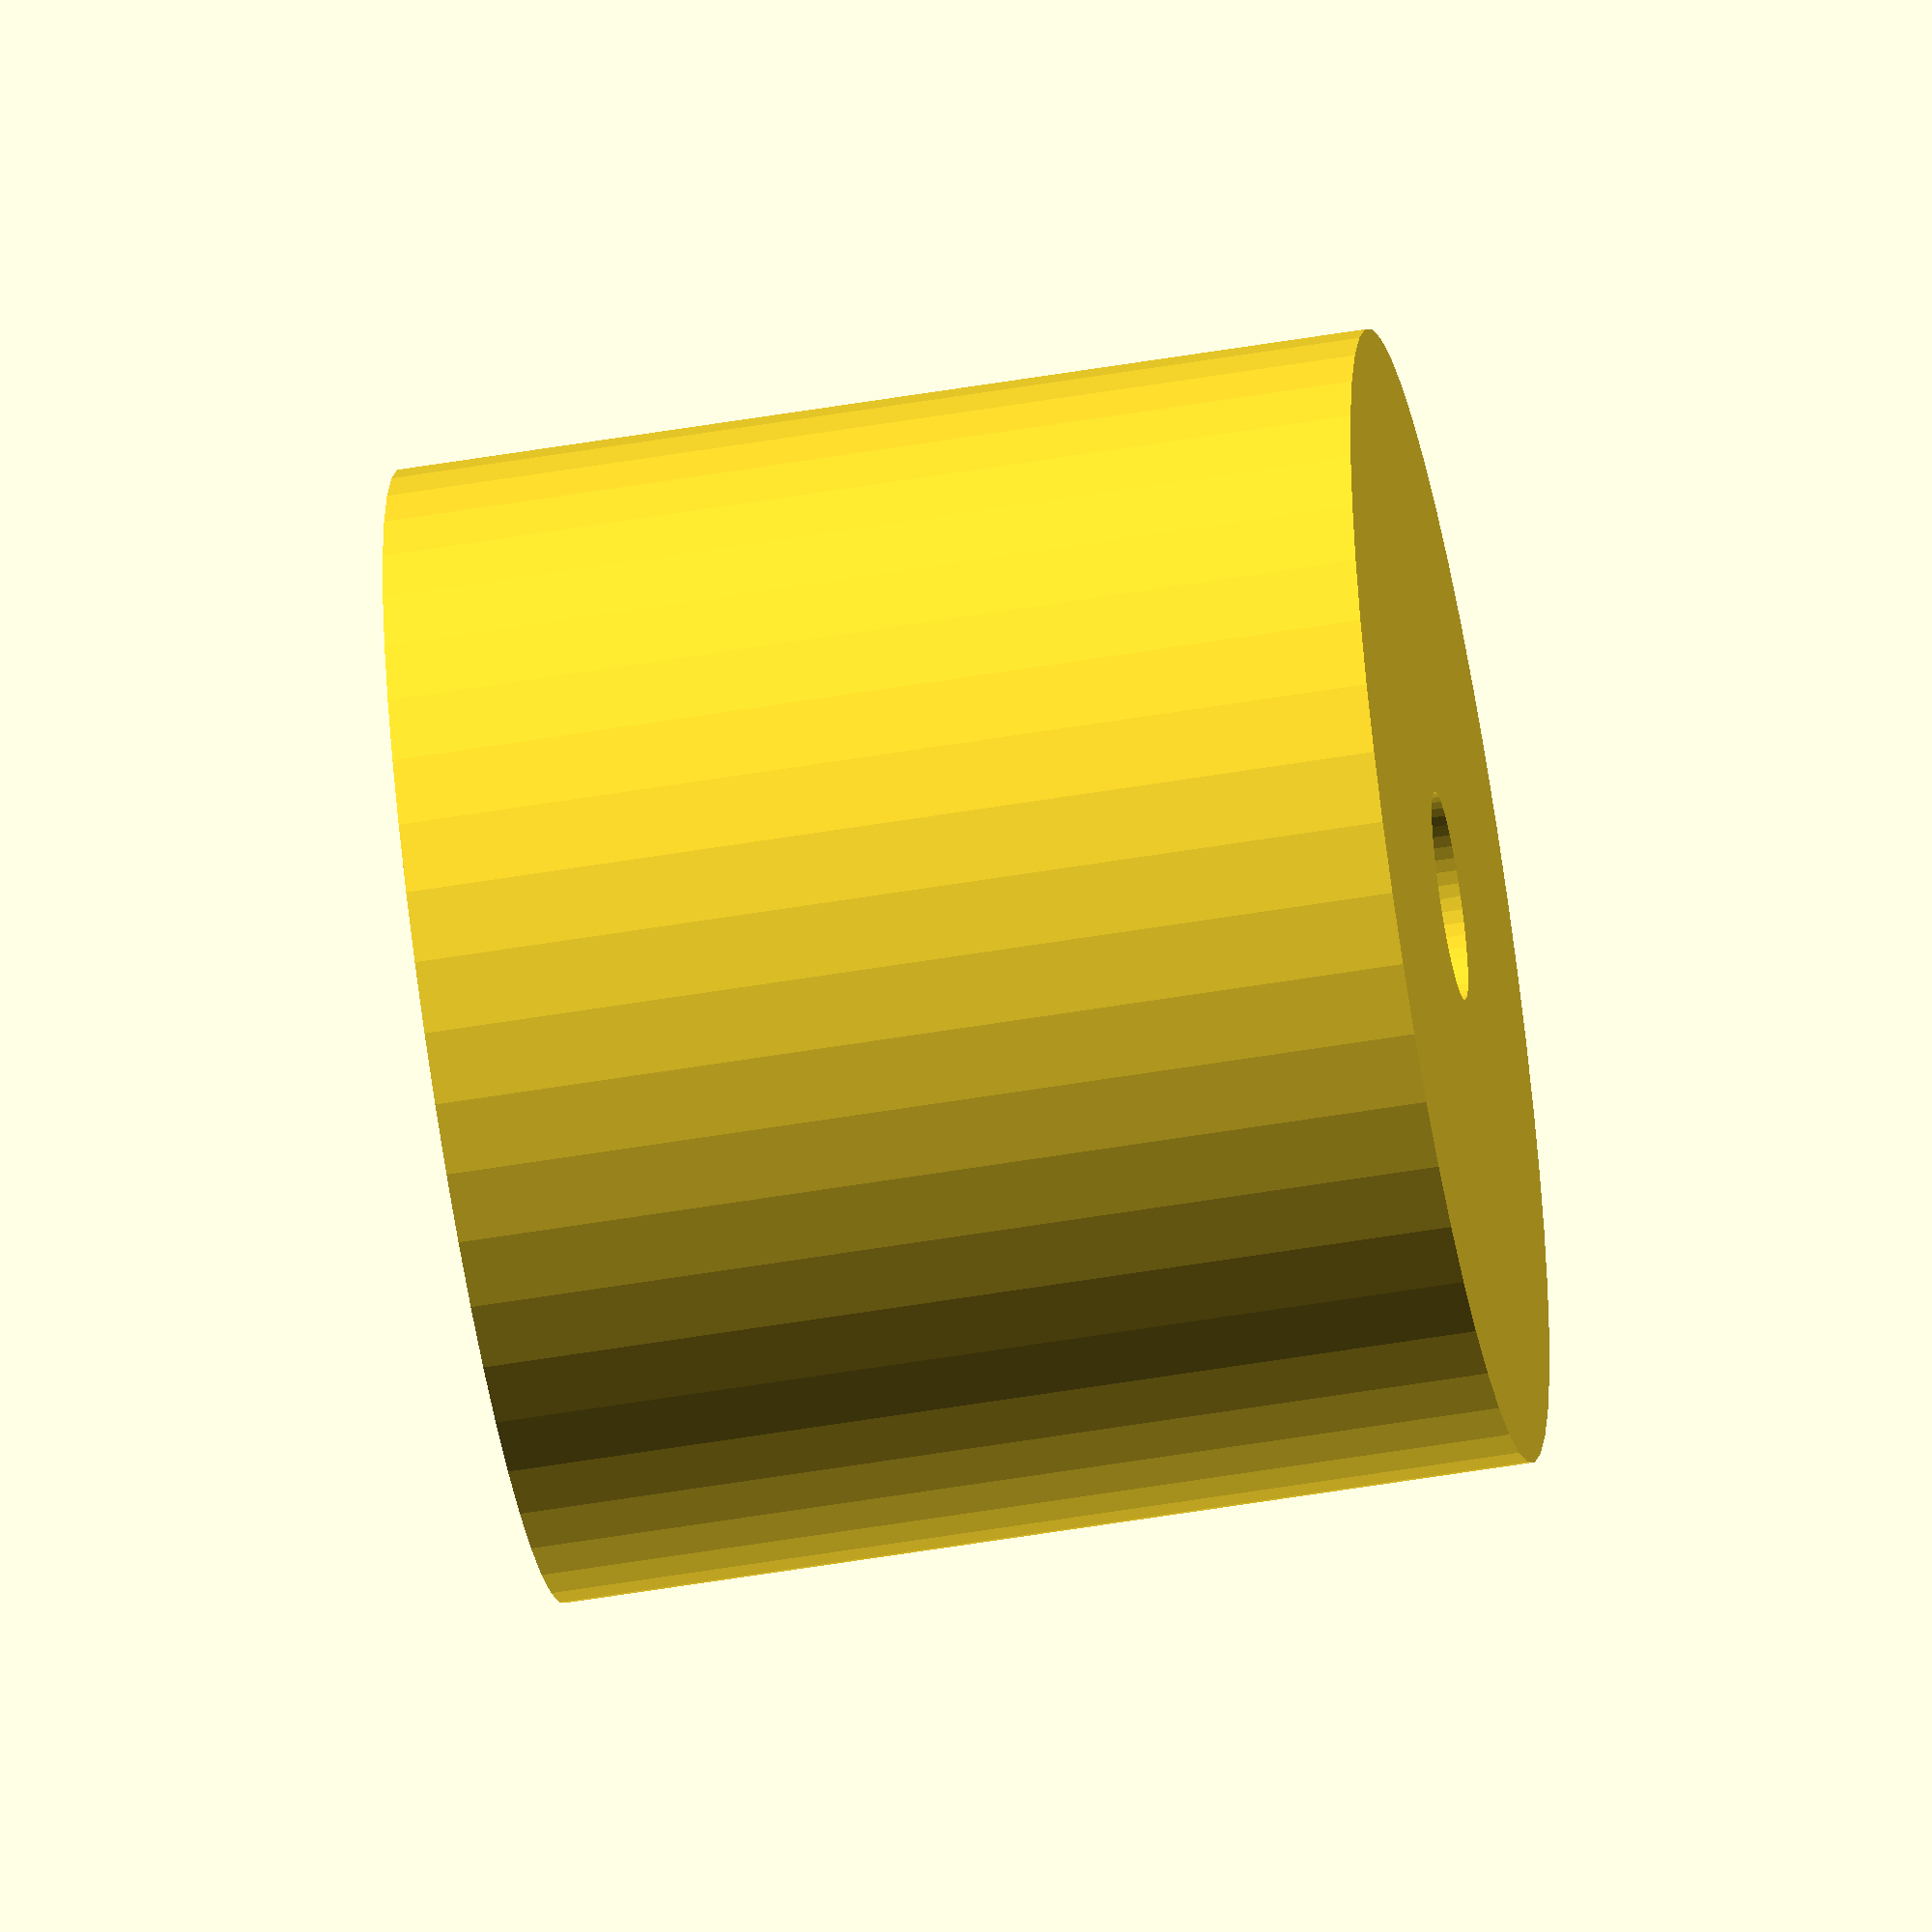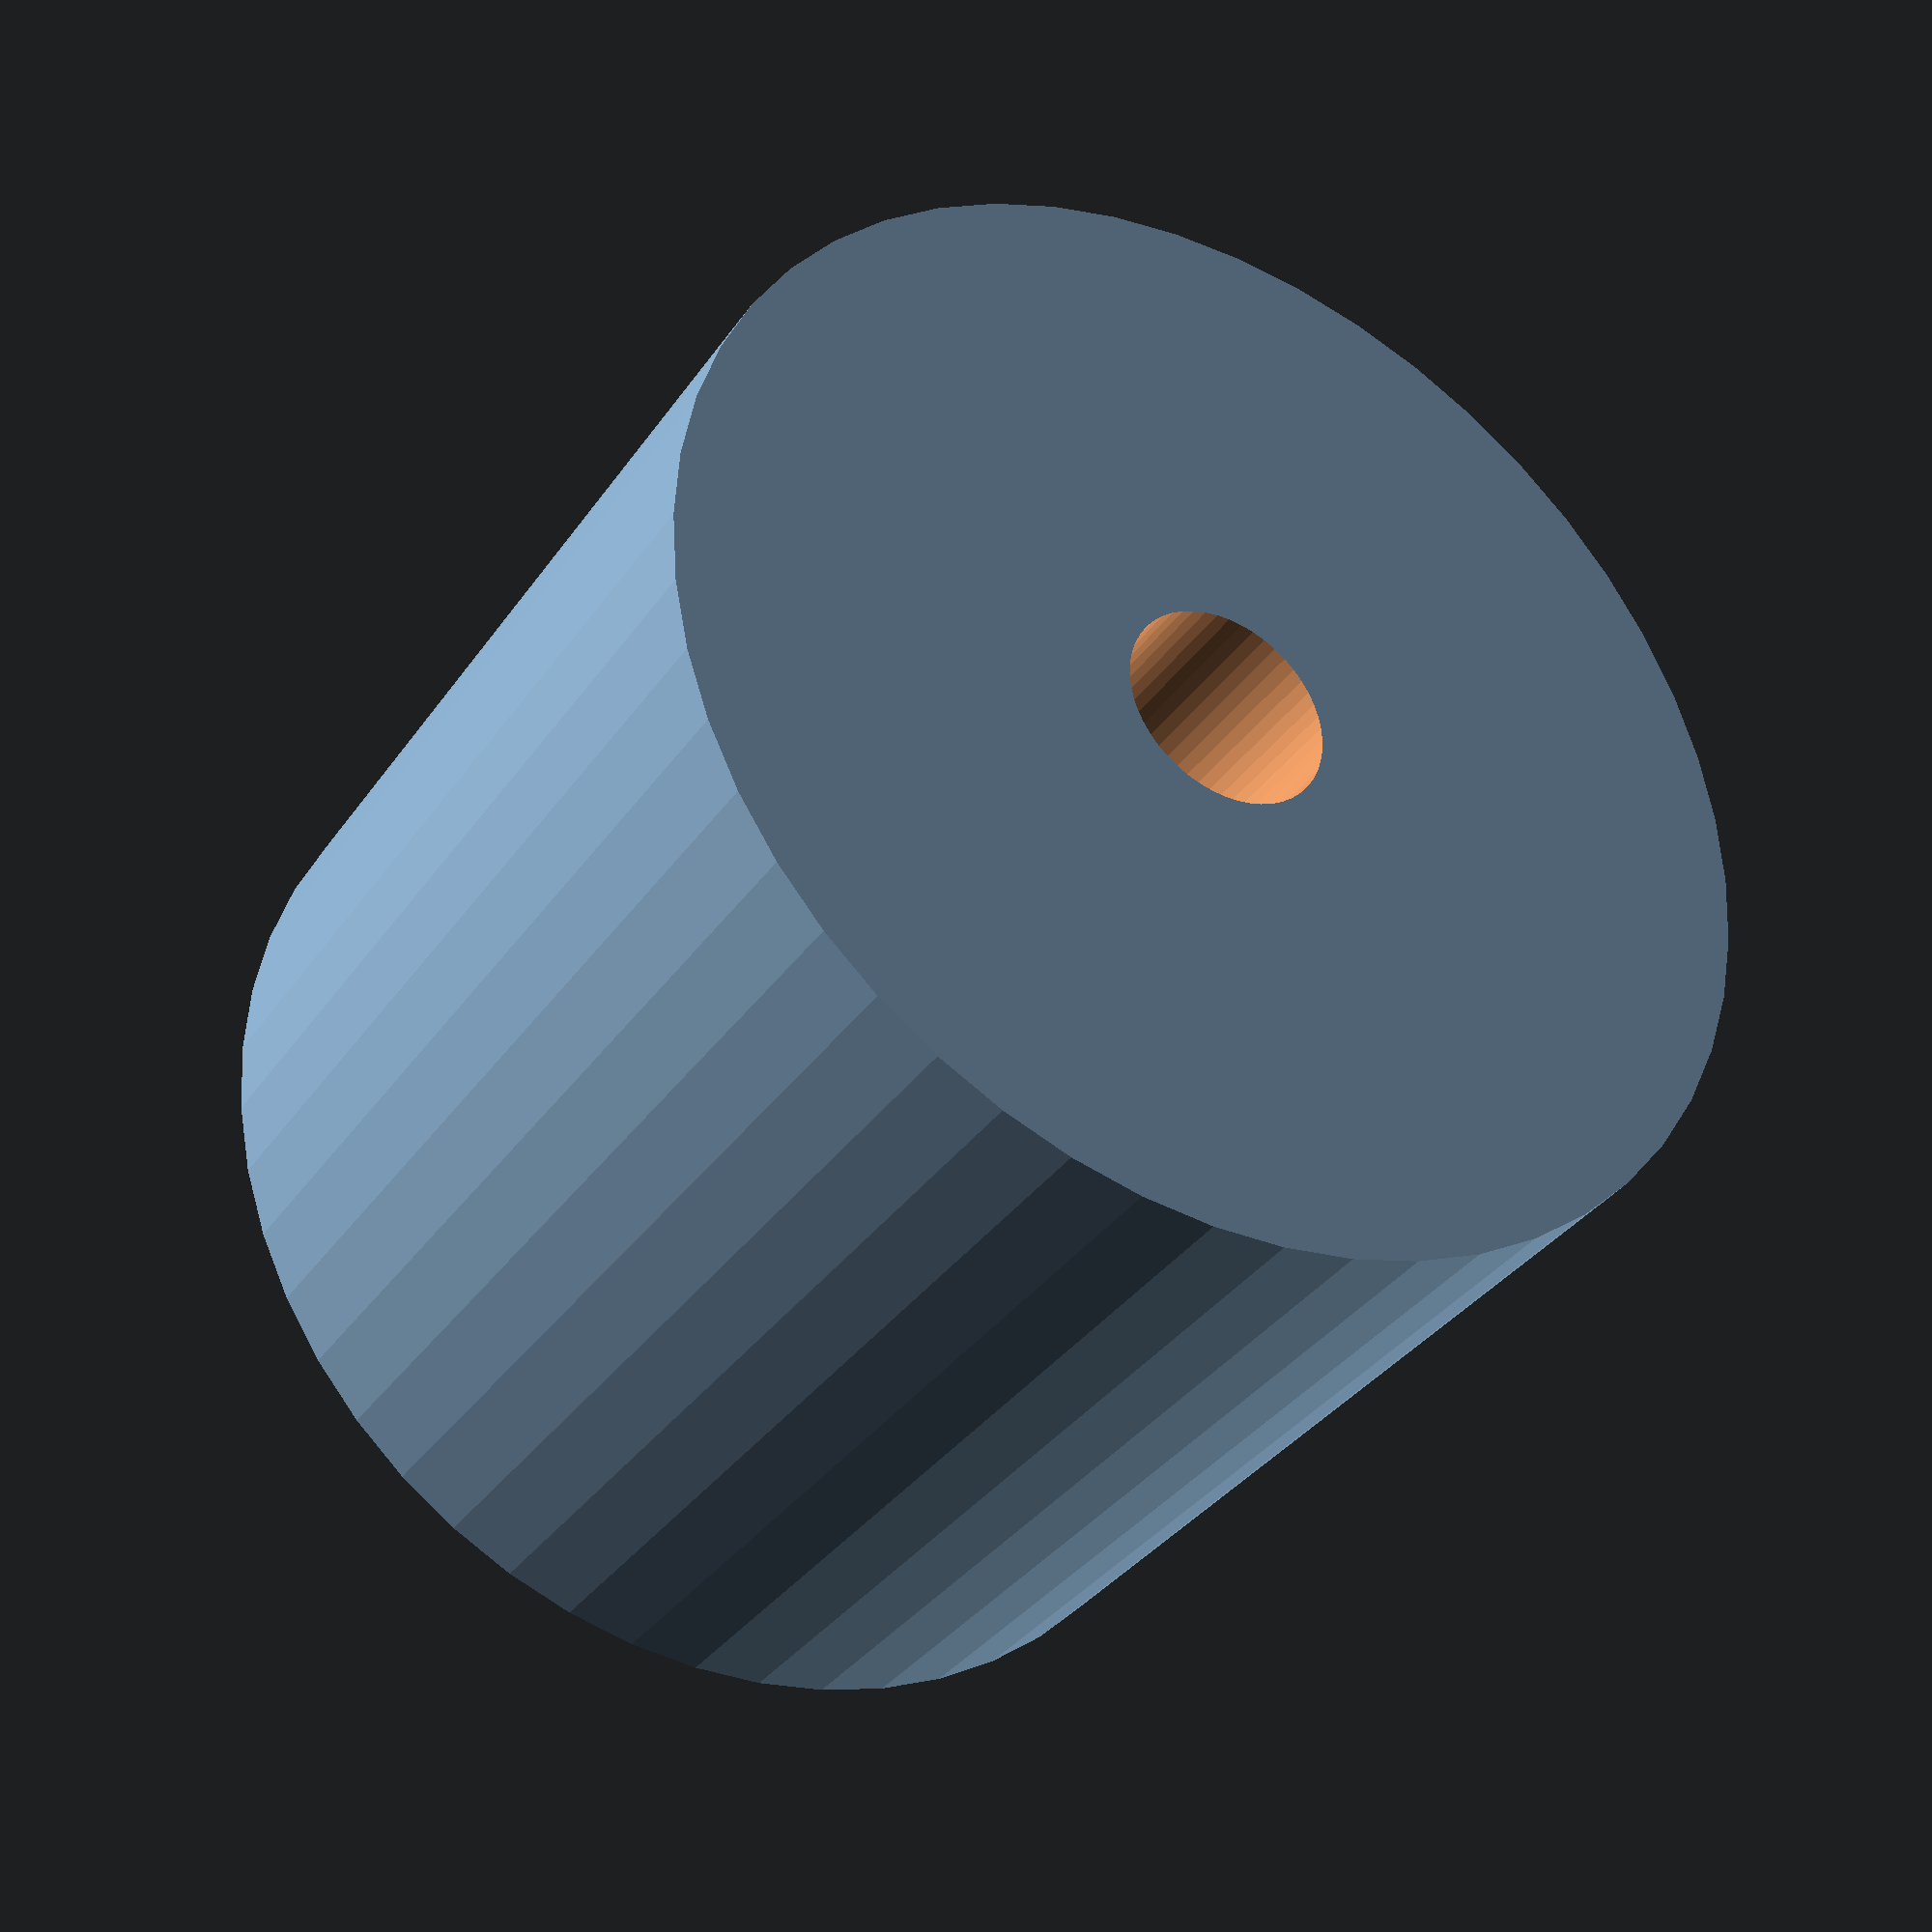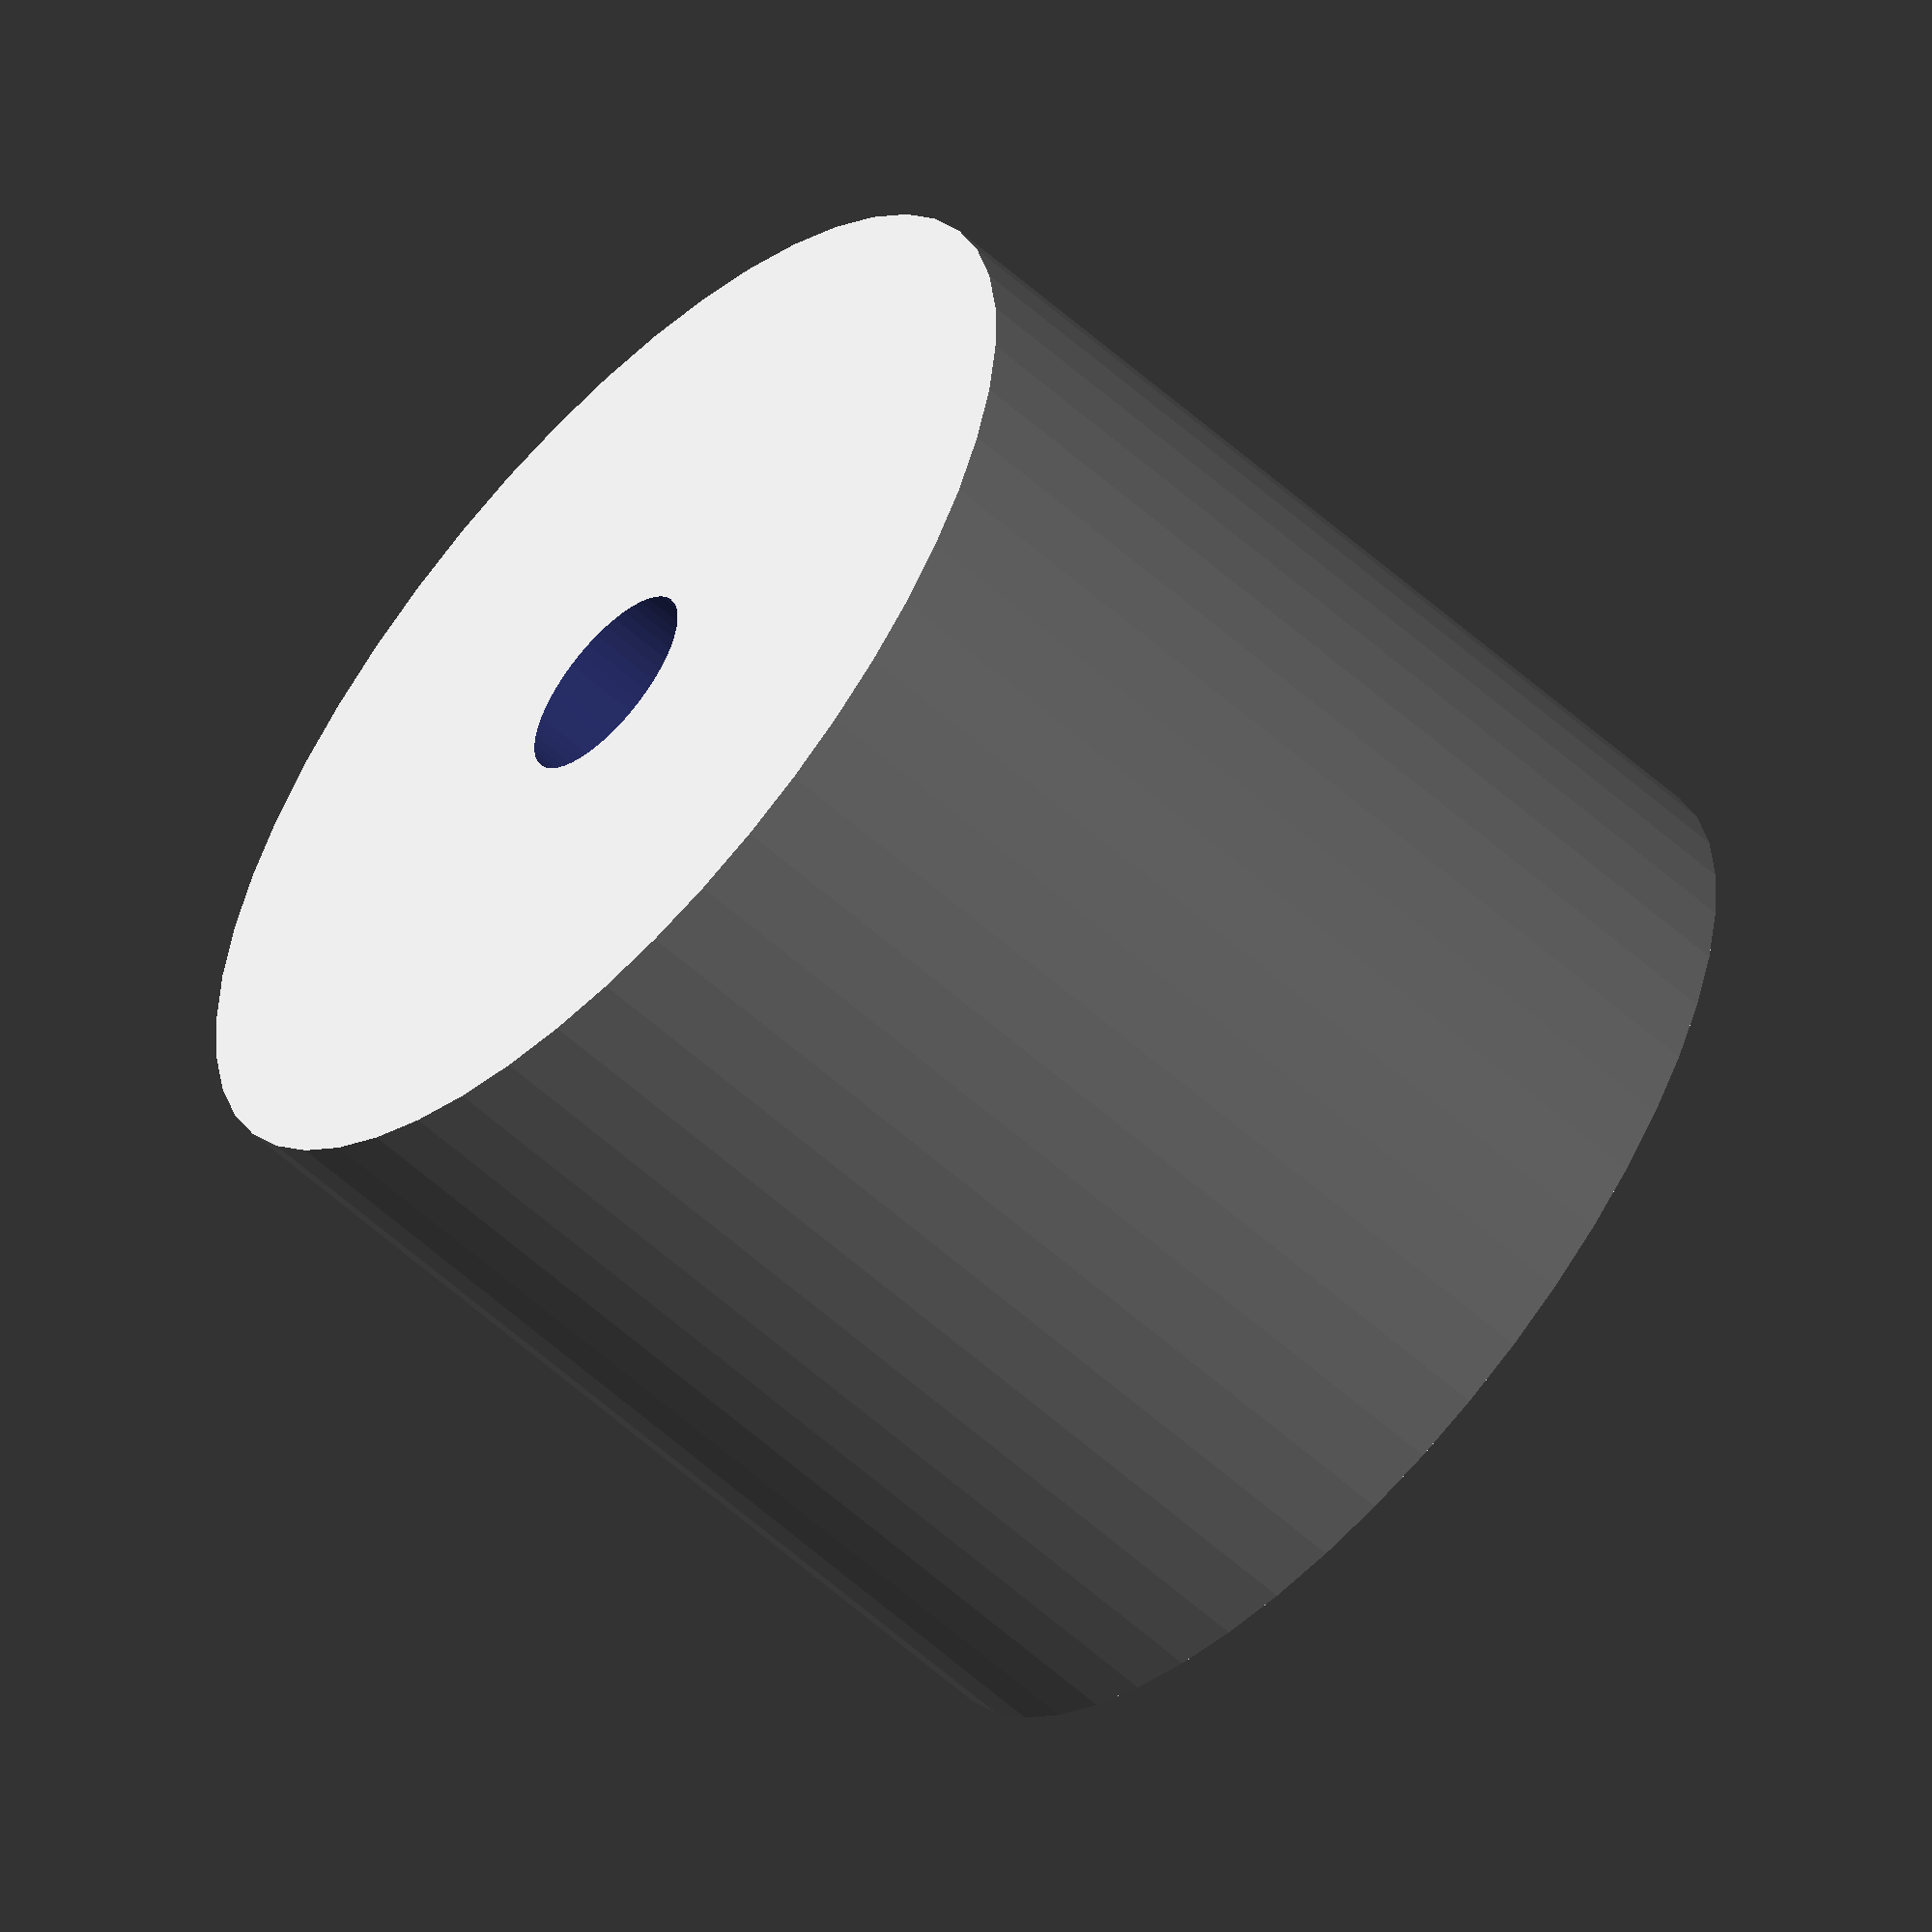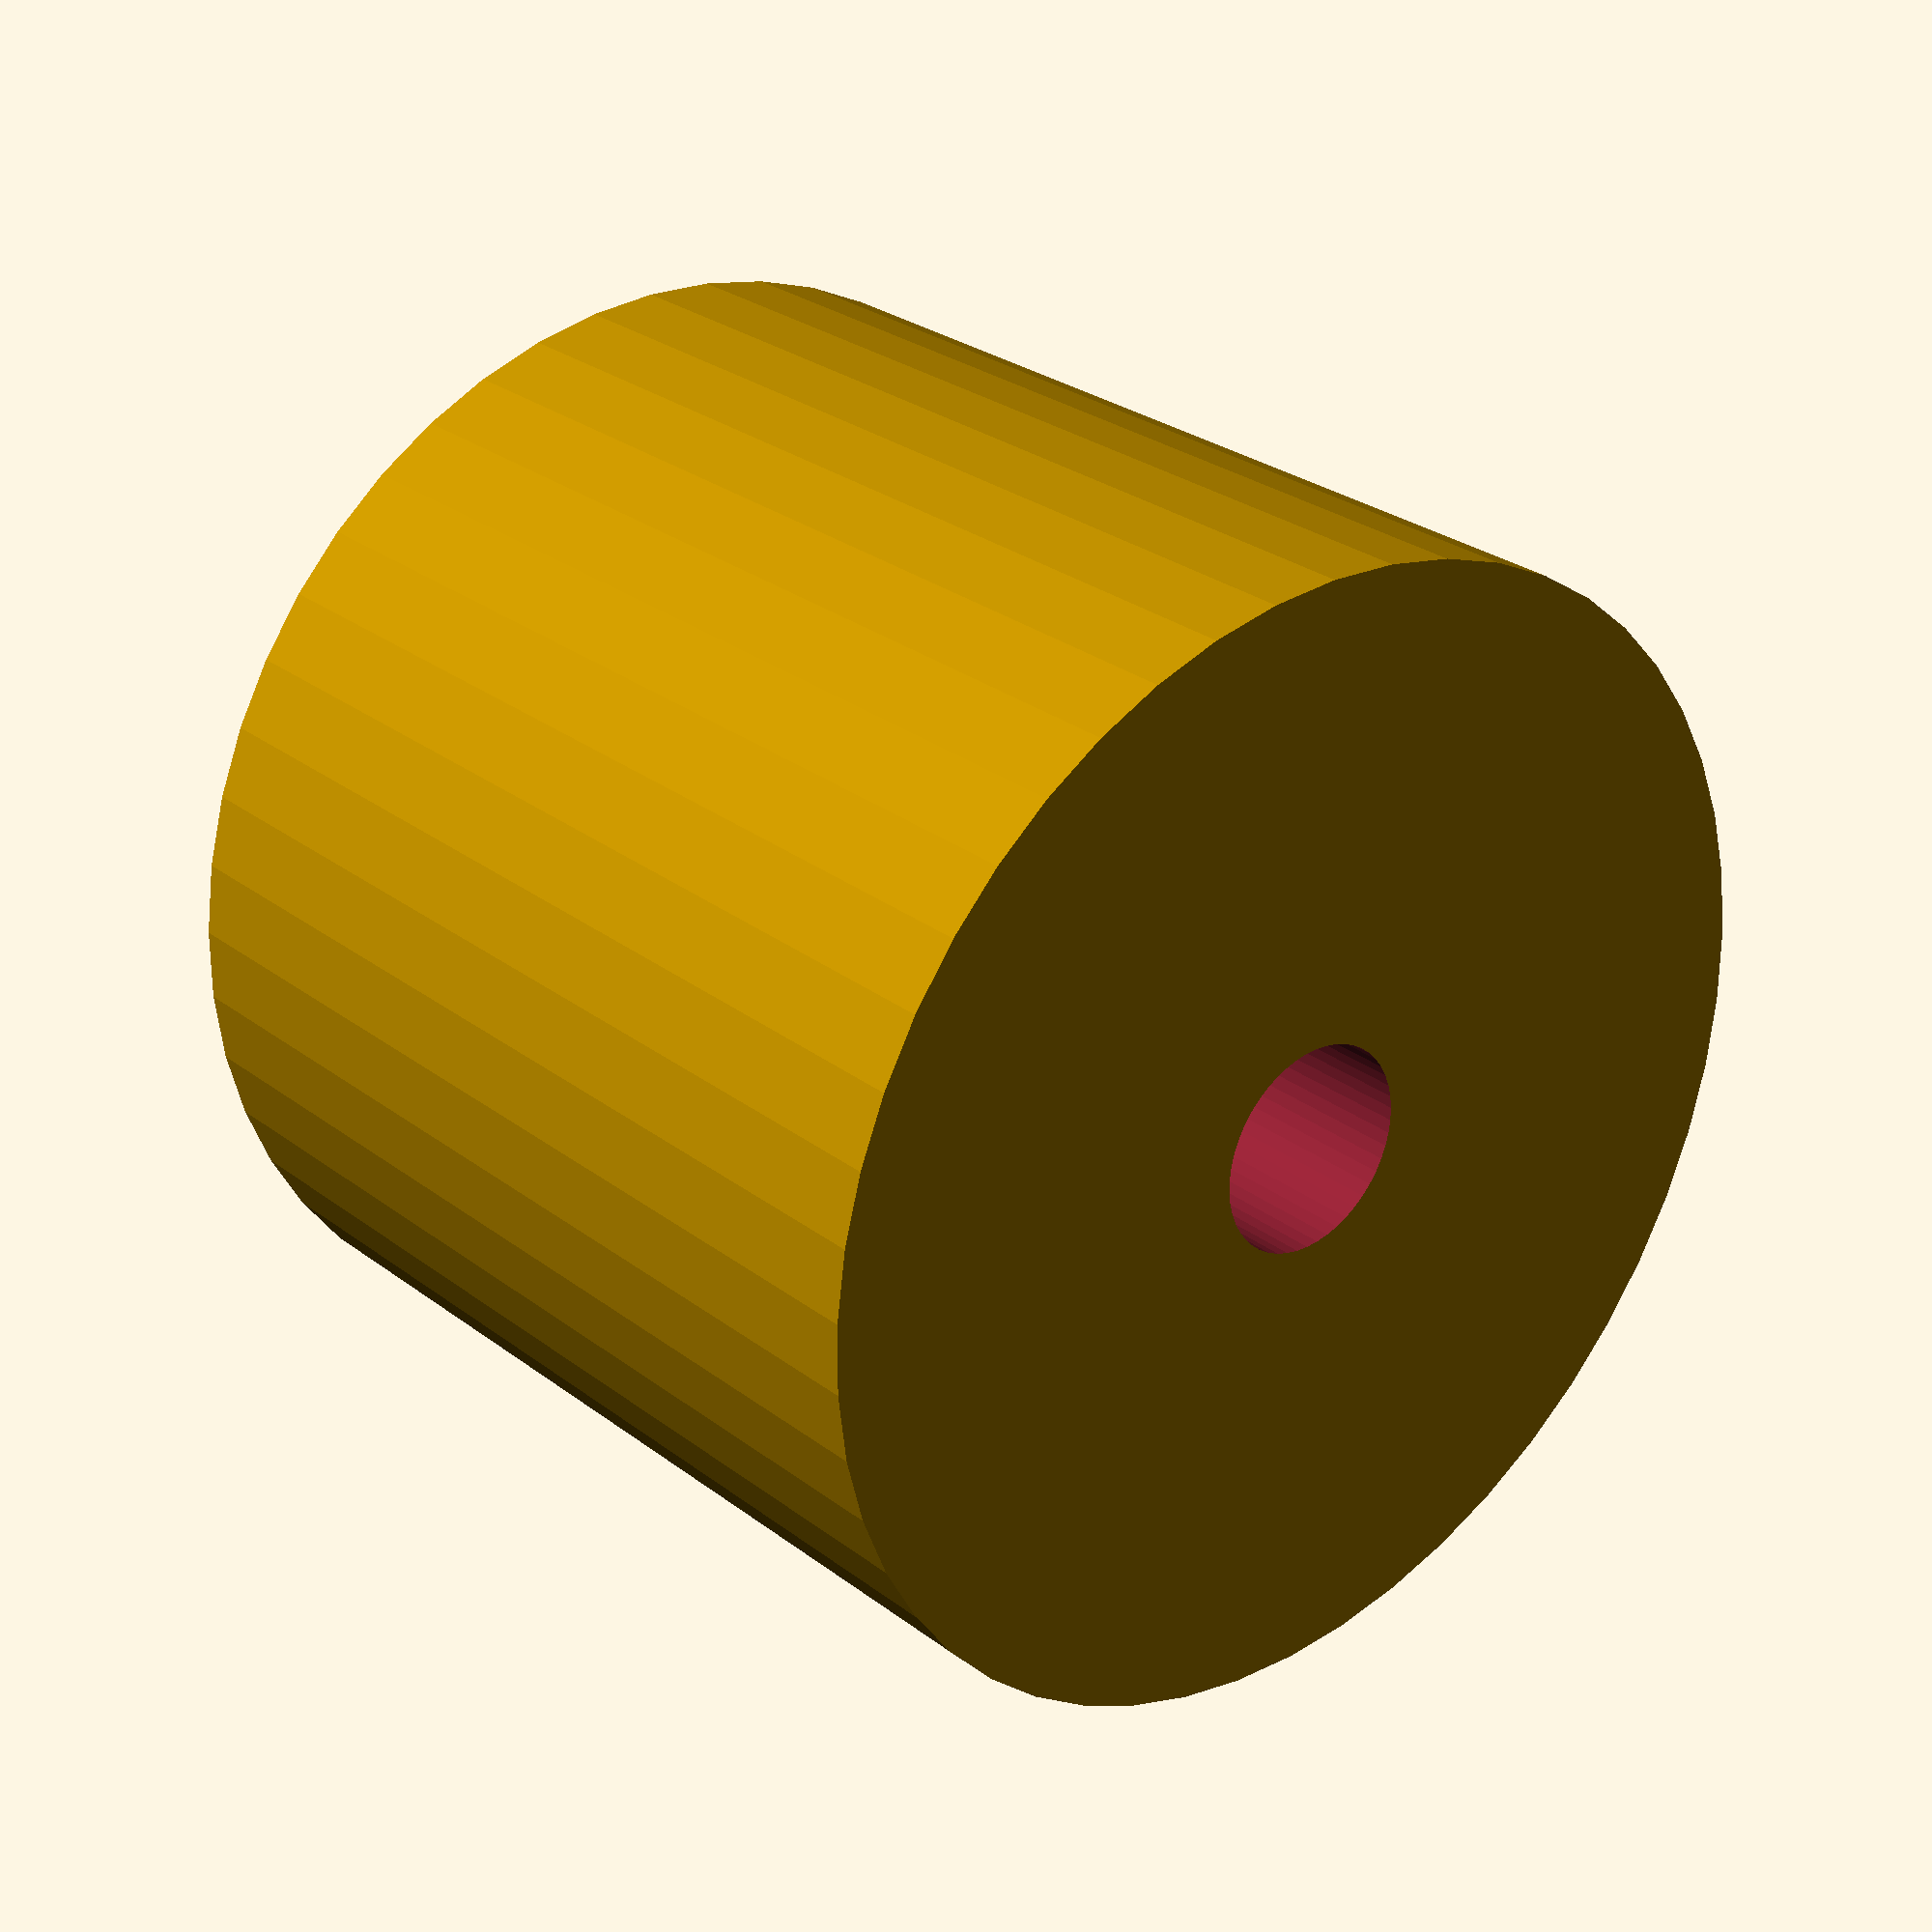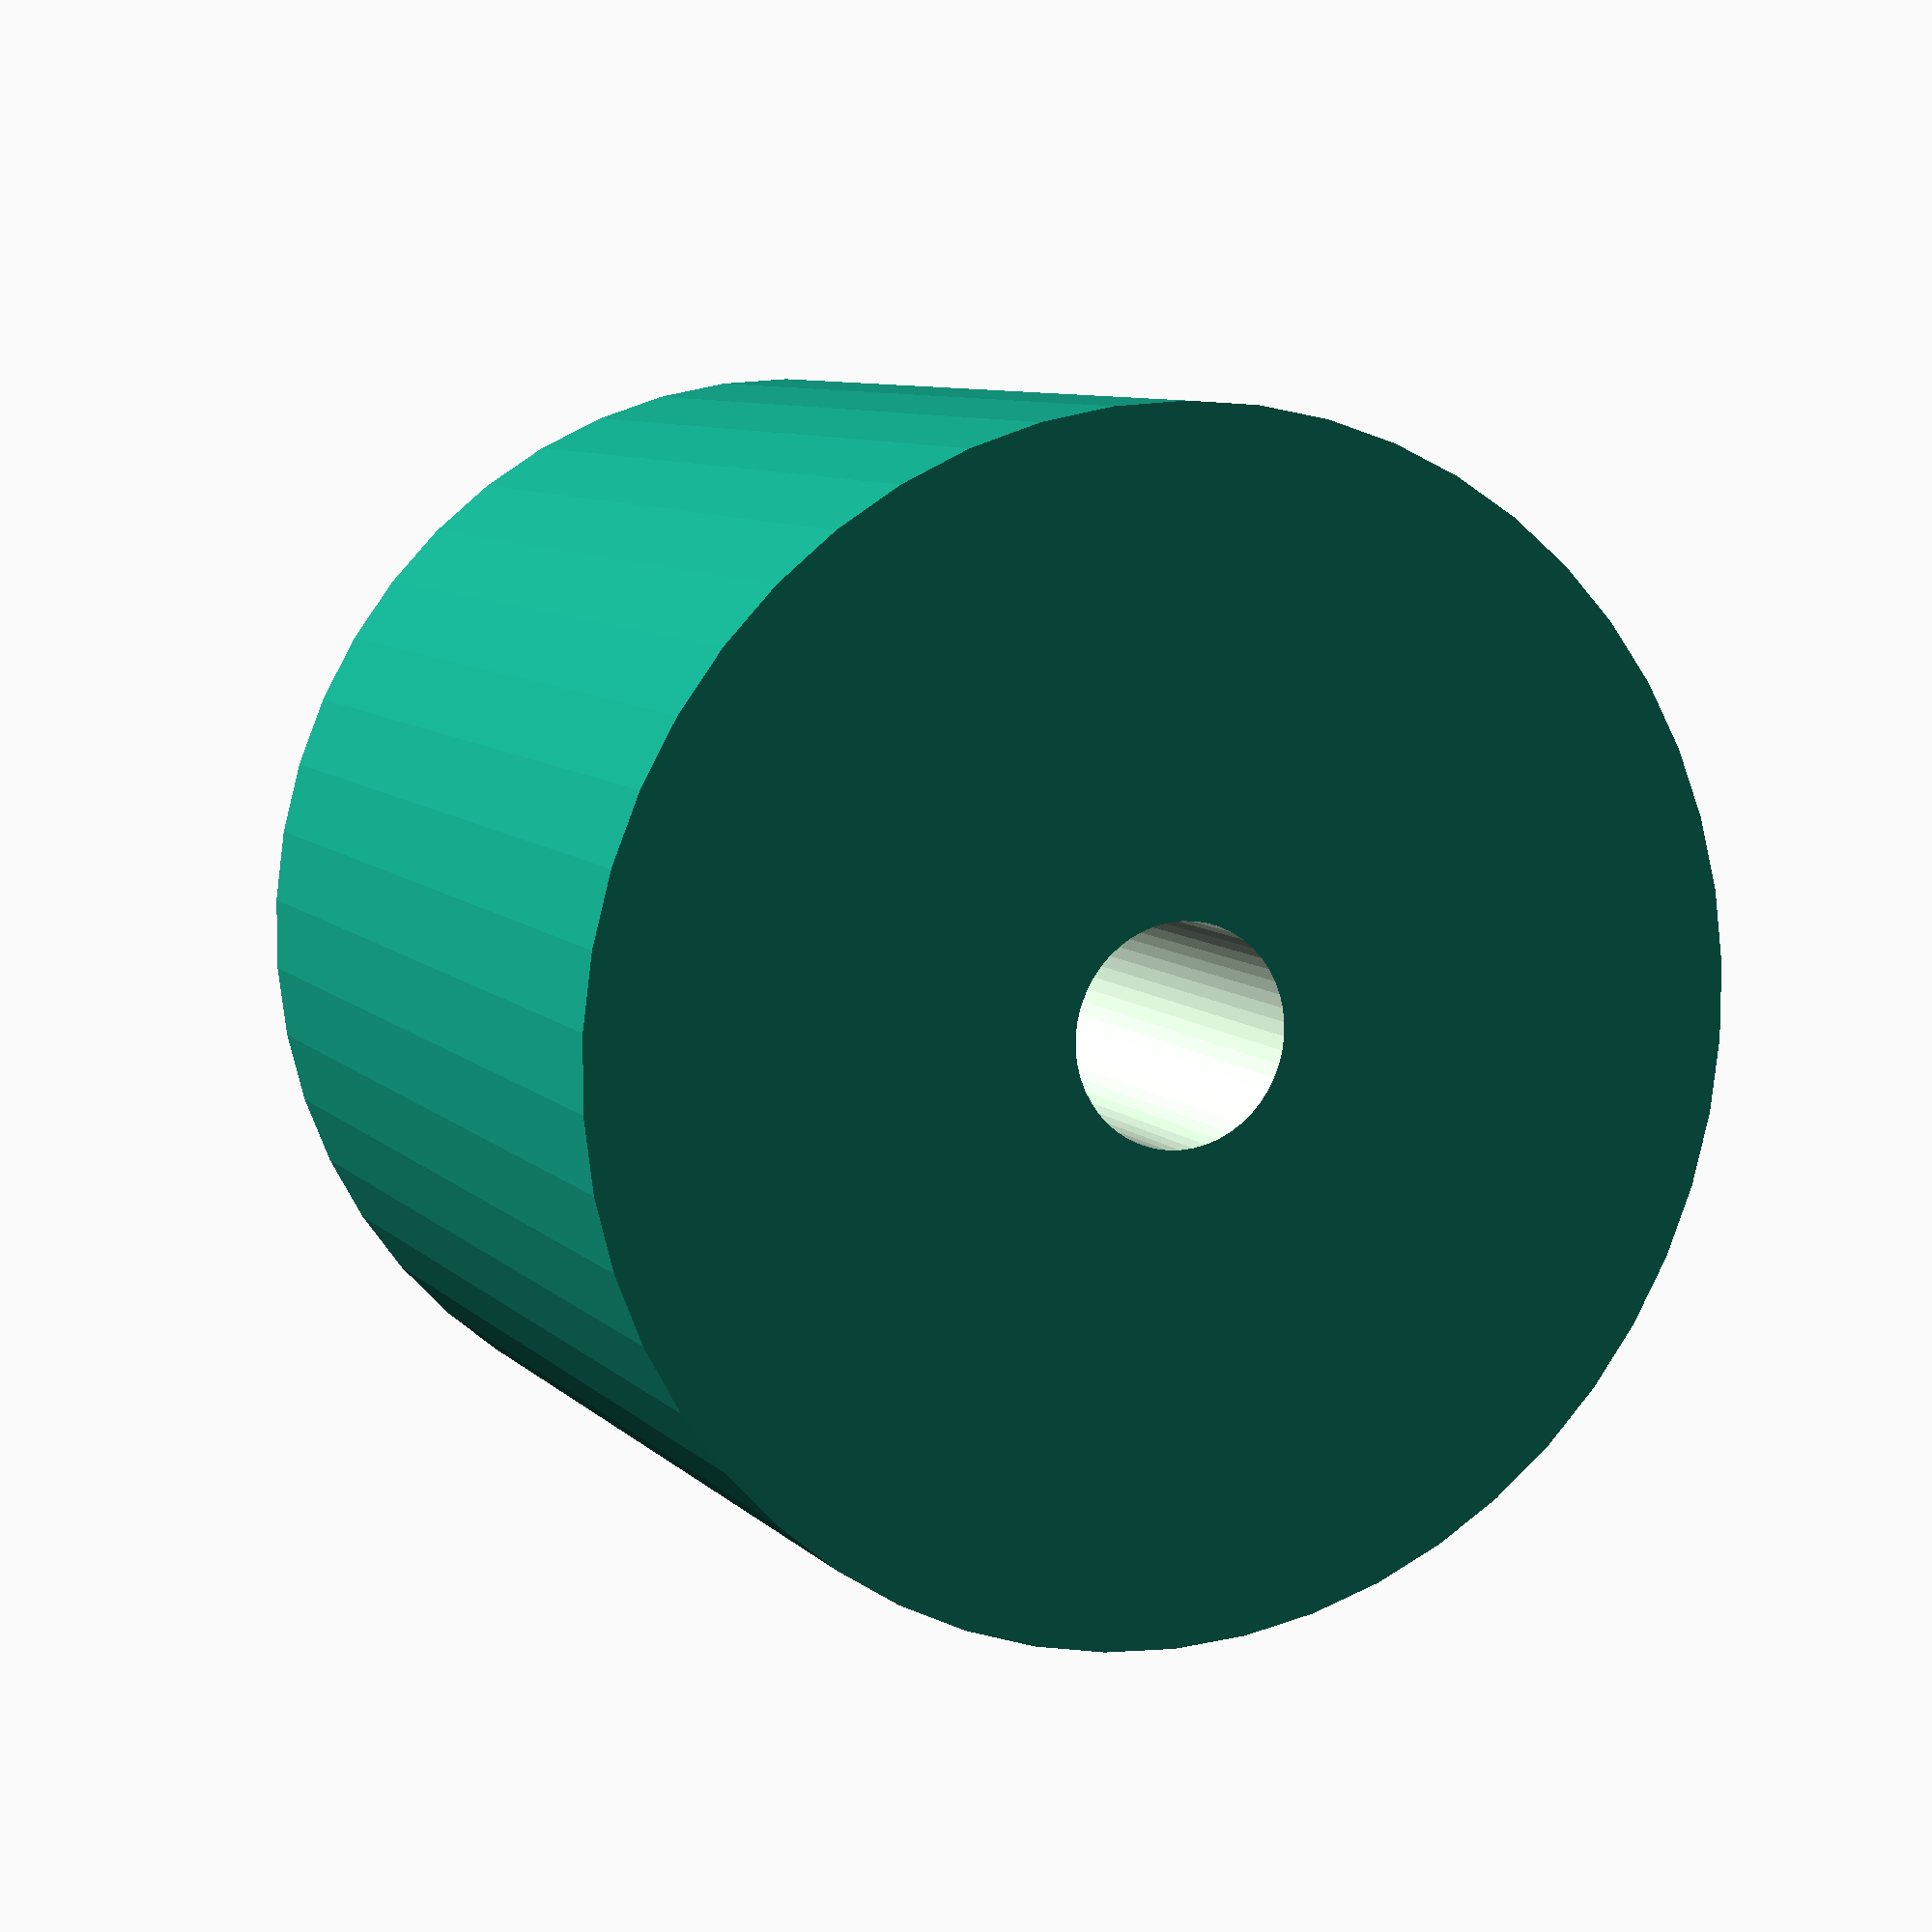
<openscad>
$fn = 50;


difference() {
	union() {
		translate(v = [0, 0, -21.0000000000]) {
			cylinder(h = 42, r = 24.5000000000);
		}
	}
	union() {
		translate(v = [0, 0, -100.0000000000]) {
			cylinder(h = 200, r = 4.5000000000);
		}
	}
}
</openscad>
<views>
elev=55.4 azim=10.1 roll=280.0 proj=o view=solid
elev=214.2 azim=158.2 roll=209.5 proj=p view=wireframe
elev=238.0 azim=176.4 roll=312.9 proj=o view=solid
elev=152.6 azim=25.5 roll=220.9 proj=p view=solid
elev=351.9 azim=3.8 roll=336.6 proj=p view=wireframe
</views>
